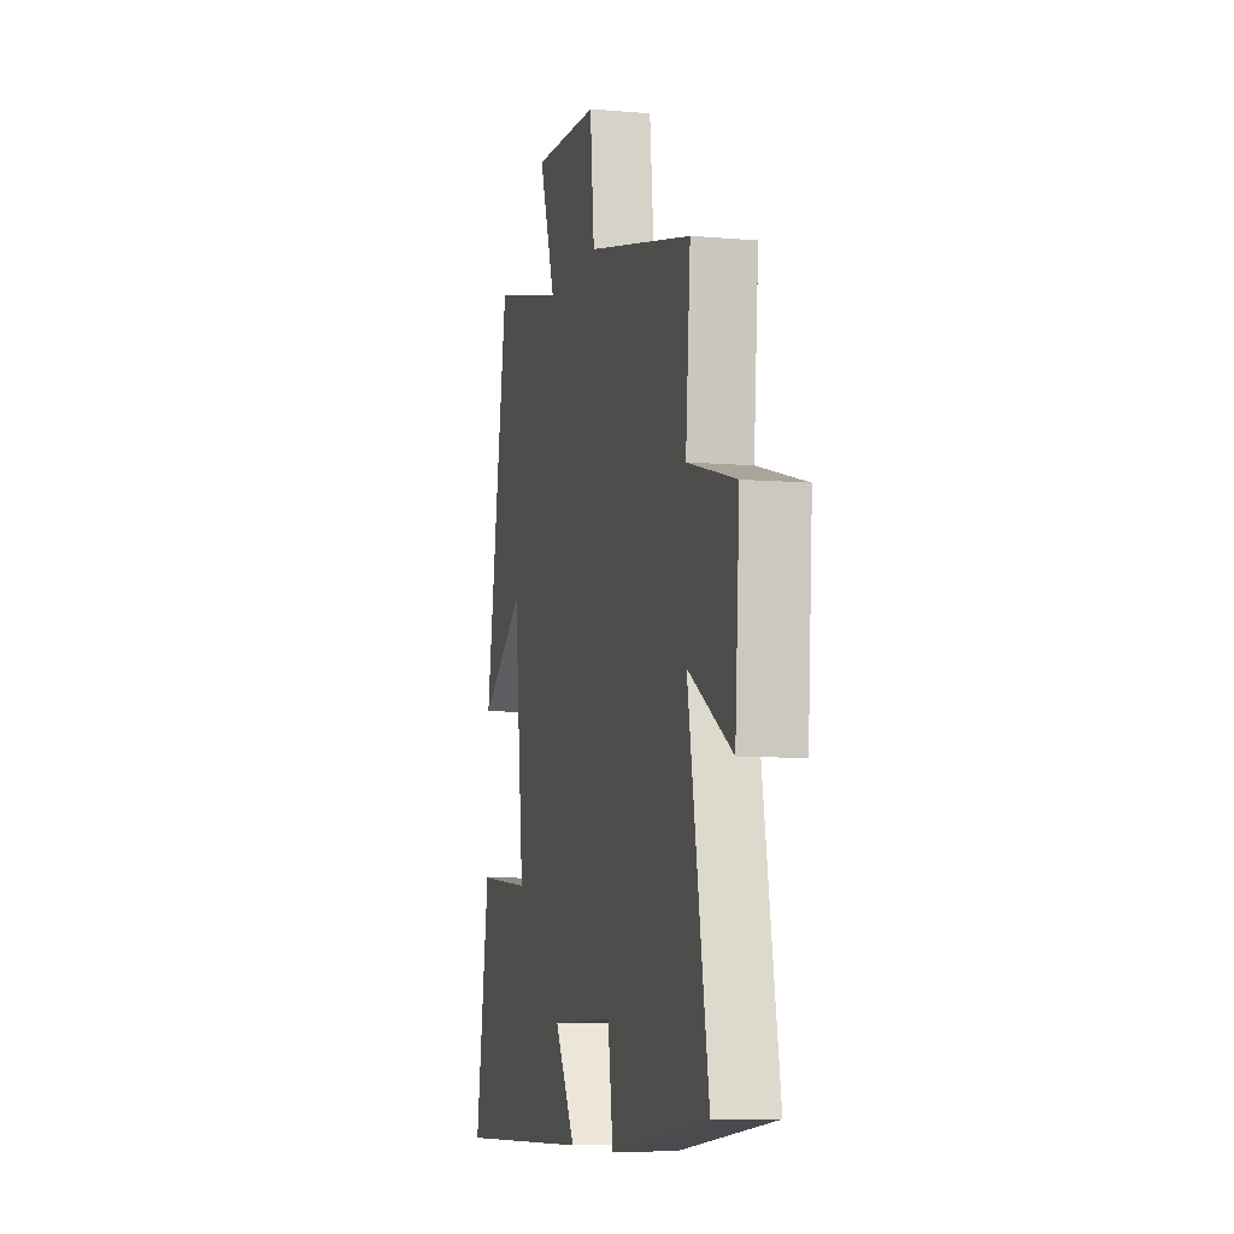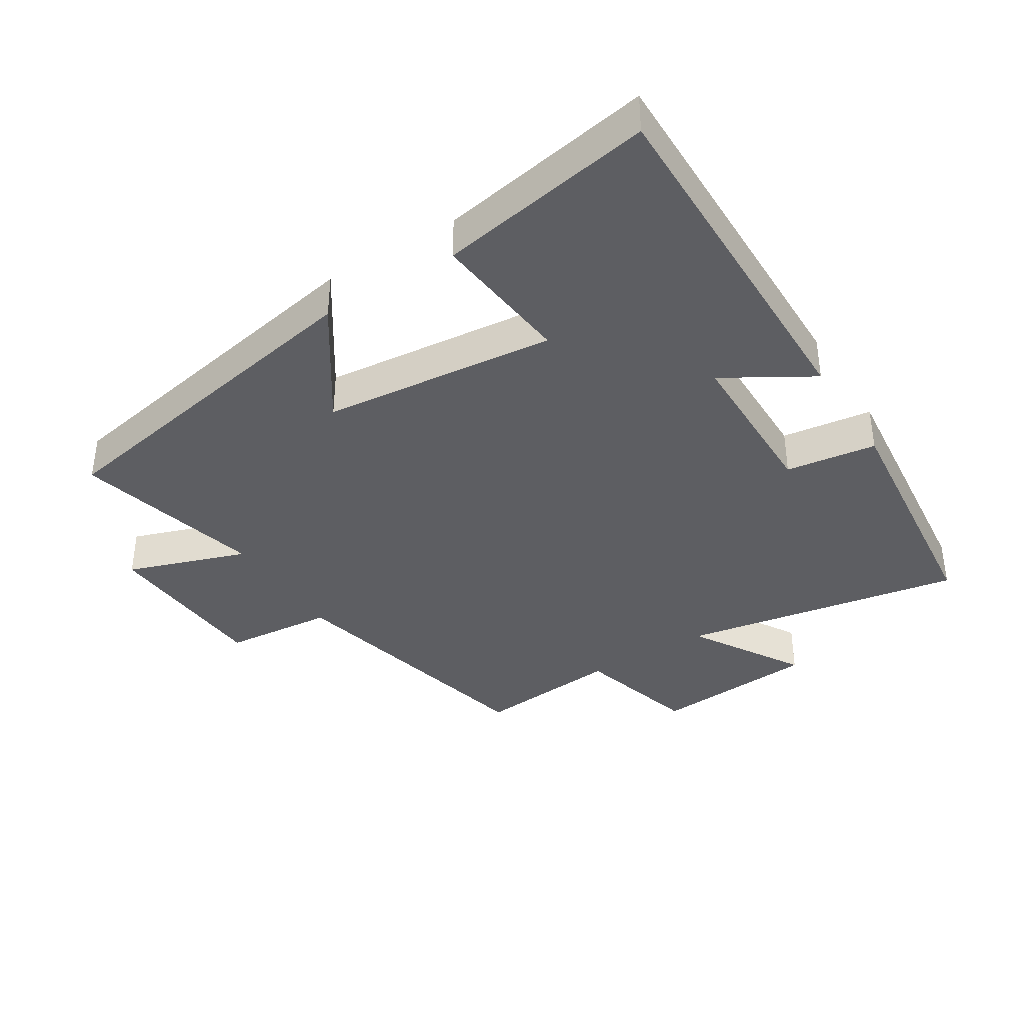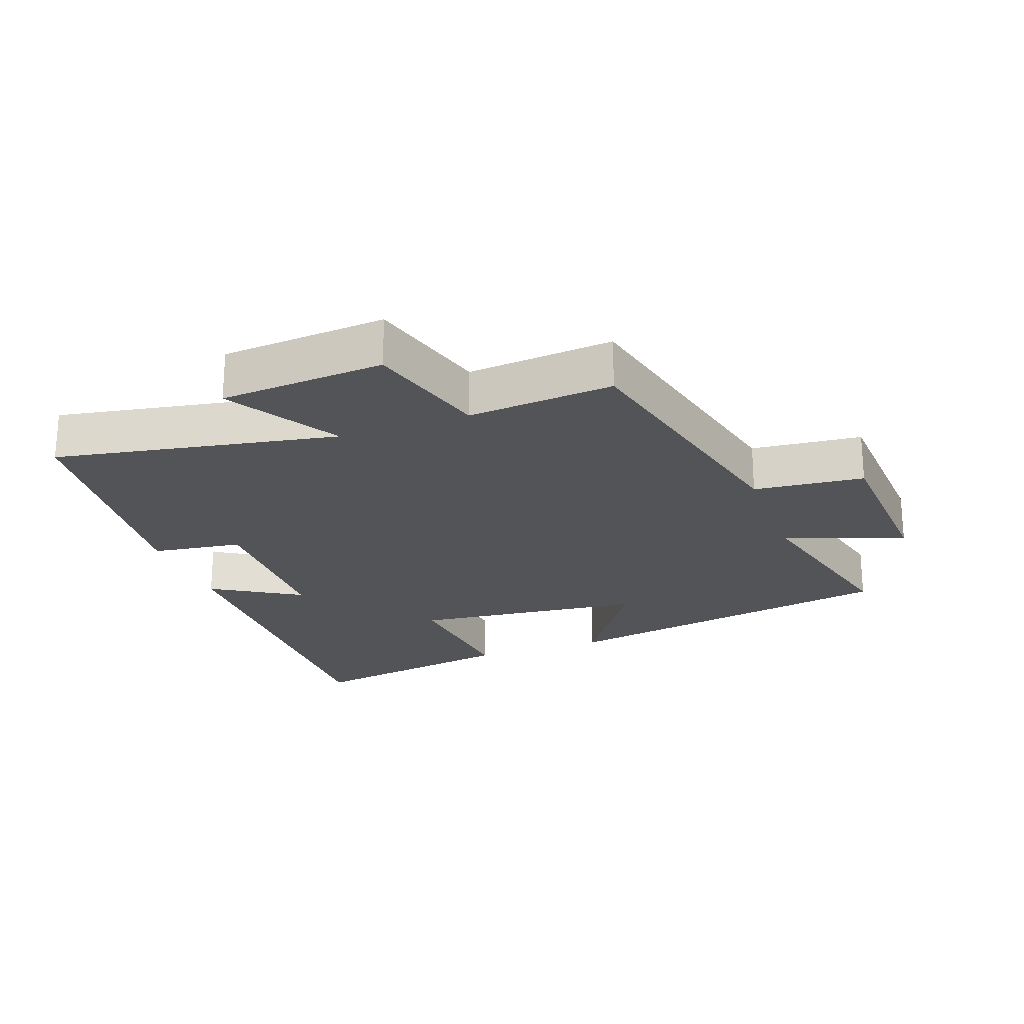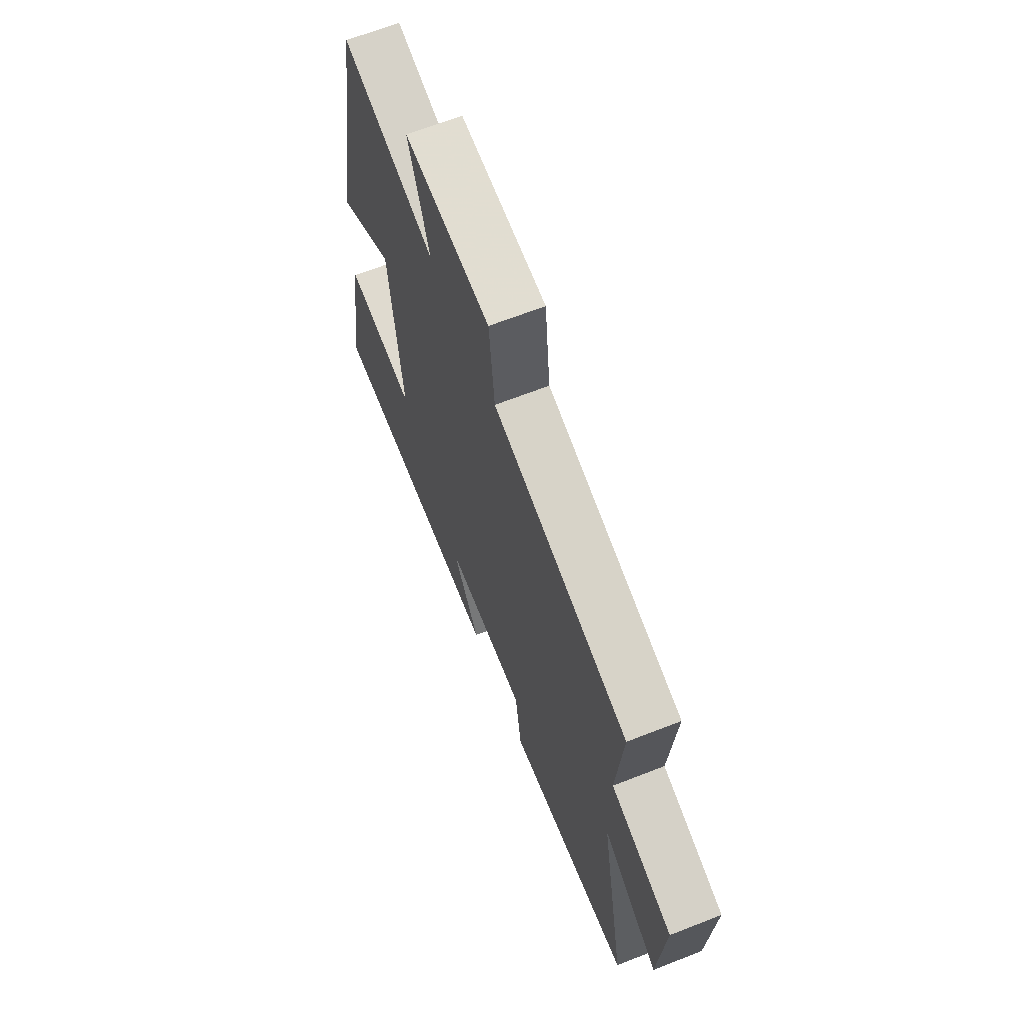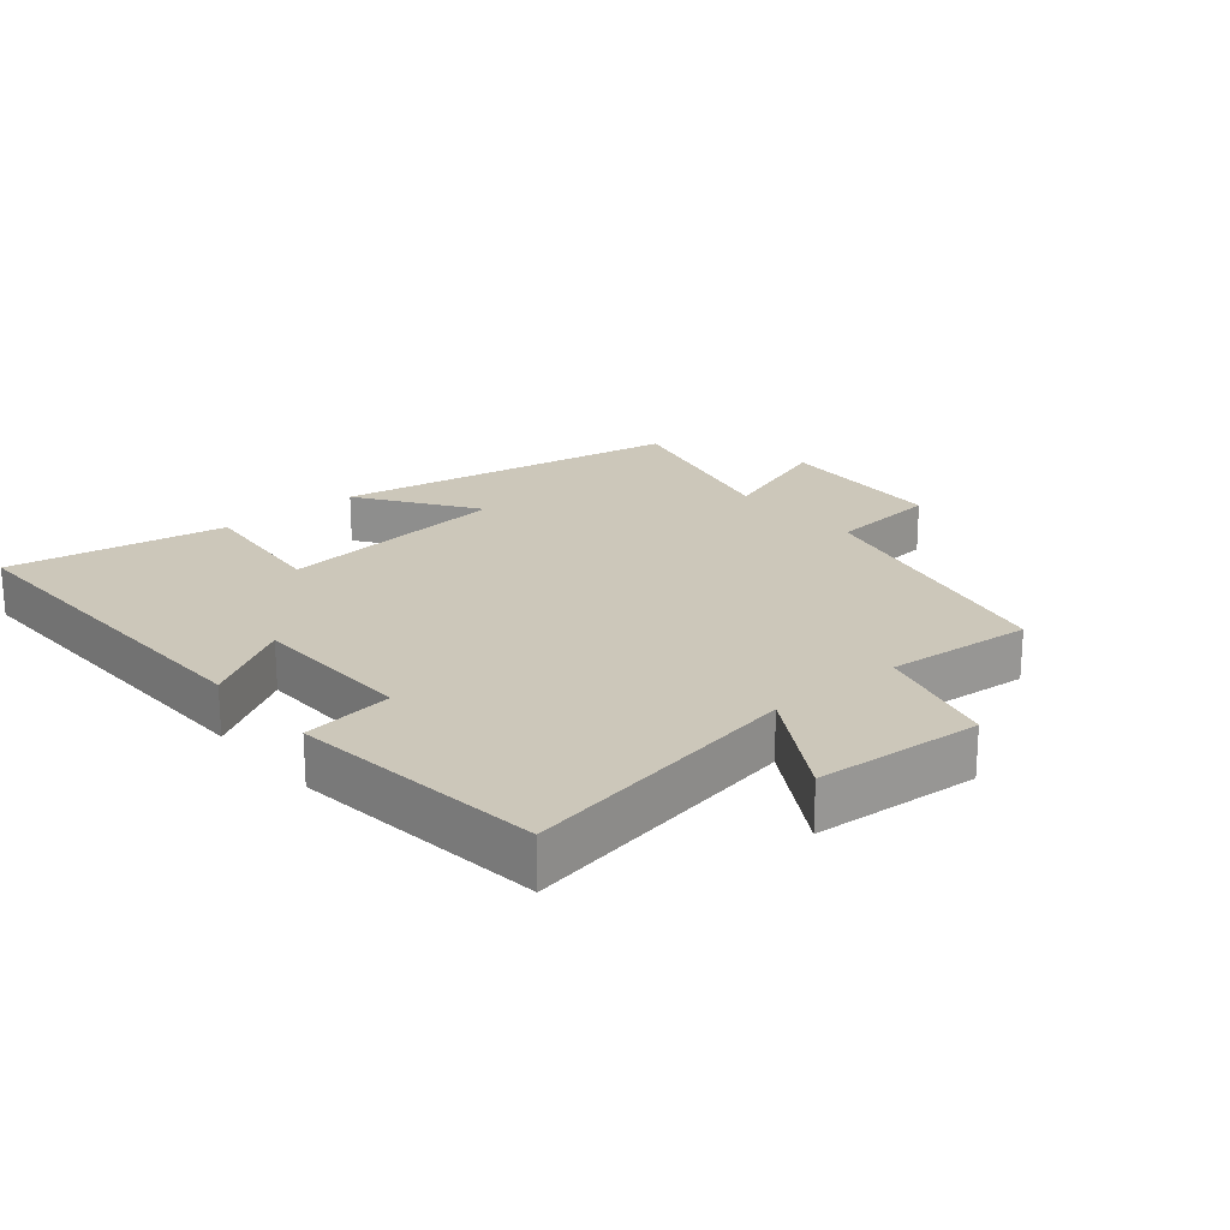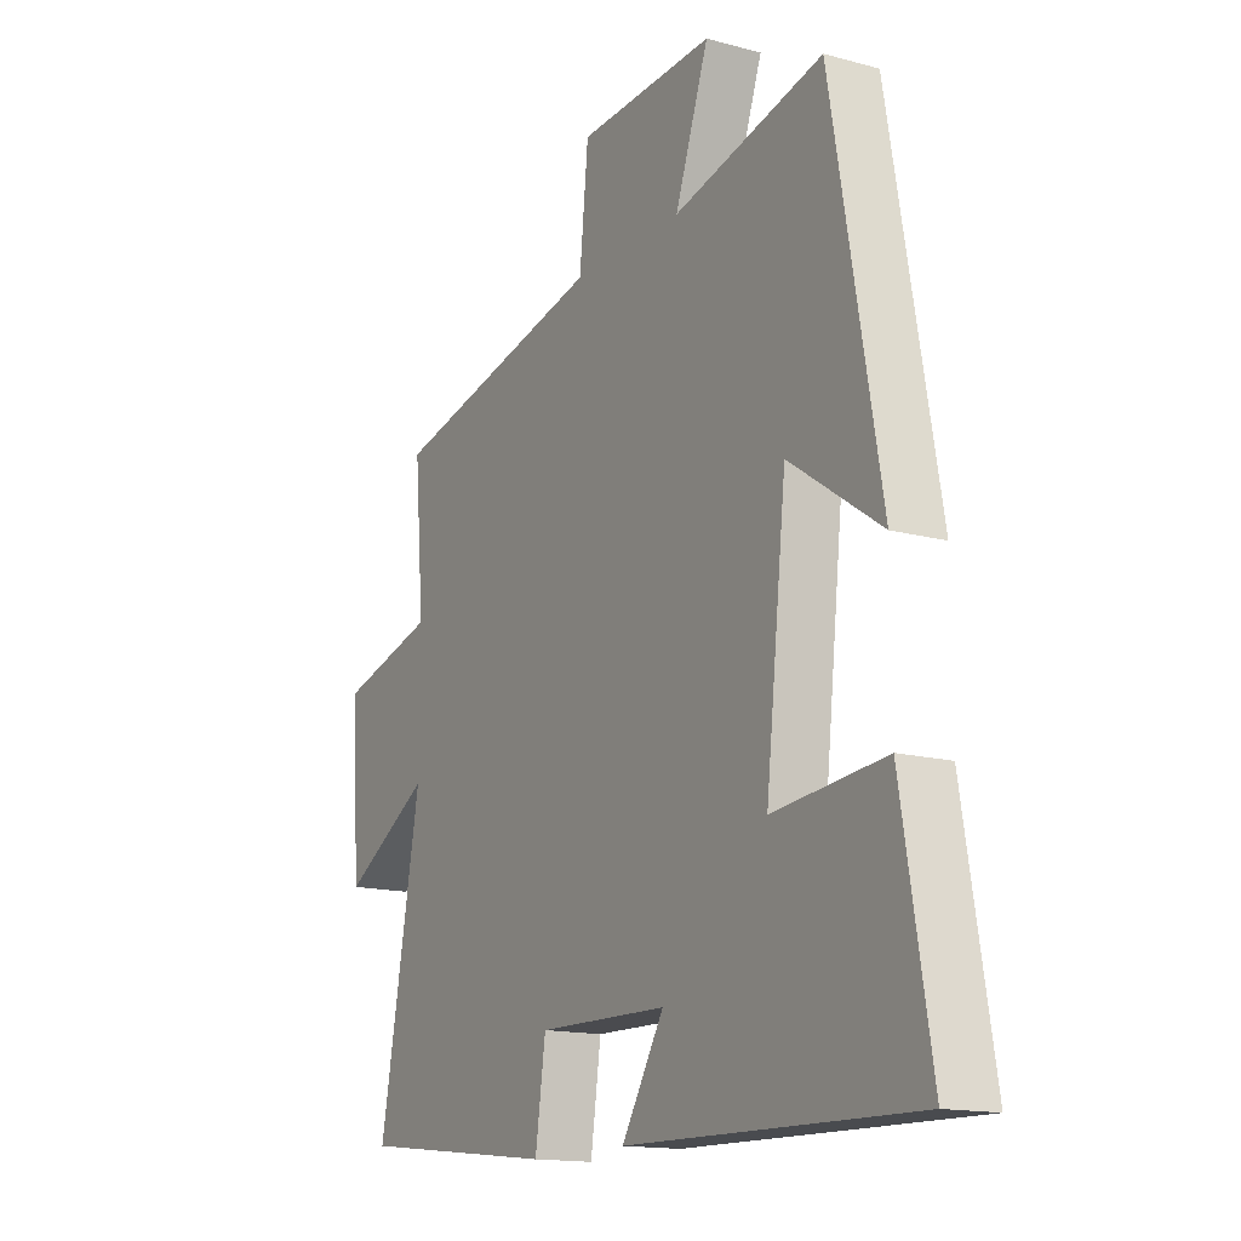
<metadata>
{"format":"obj","ext":"obj","renderer":"f3d","projection":"perspective","resolution":1024,"background":"white","views":[{"elev":-8.0,"azim":-103.6,"up":"+Z"},{"elev":-38.3,"azim":122.5,"up":"+Y"},{"elev":-22.9,"azim":-69.8,"up":"+Y"},{"elev":66.1,"azim":-111.5,"up":"+Z"},{"elev":21.3,"azim":-130.1,"up":"+Y"},{"elev":-15.0,"azim":59.9,"up":"+Z"}]}
</metadata>
<code>
v 0.406 0.07 0.571
v 0.5 0.07 0.039
v 0.323 0.07 0.16
v 0.283 0.07 -0.198
v 0.5 0.07 -0.177
v 0.556 0.07 -0.51
v -0.002 0.07 -0.5
v 0.08 0.07 -0.365
v -0.172 0.07 -0.361
v -0.192 0.07 -0.5
v -0.58 0.07 -0.456
v -0.5 0.07 -0.024
v -0.672 0.07 -0.126
v -0.69 0.07 0.128
v -0.5 0.07 0.18
v -0.519 0.07 0.404
v -0.1 0.07 0.5
v -0.083 0.07 0.669
v 0.181 0.07 0.683
v 0.116 0.07 0.5
v 0.406 0 0.571
v 0.5 0 0.039
v 0.323 0 0.16
v 0.283 0 -0.198
v 0.5 0 -0.177
v 0.556 0 -0.51
v -0.002 0 -0.5
v 0.08 0 -0.365
v -0.172 0 -0.361
v -0.192 0 -0.5
v -0.58 0 -0.456
v -0.5 0 -0.024
v -0.672 0 -0.126
v -0.69 0 0.128
v -0.5 0 0.18
v -0.519 0 0.404
v -0.1 0 0.5
v -0.083 0 0.669
v 0.181 0 0.683
v 0.116 0 0.5
f 17 18 19 20
f 15 16 17 20
f 15 20 1
f 12 13 14 15
f 12 15 1
f 9 10 11 12
f 8 9 12 1
f 6 7 8
f 5 6 8
f 4 5 8
f 3 4 8
f 3 8 1
f 1 2 3
f 40 39 38 37
f 40 37 36 35
f 21 40 35
f 35 34 33 32
f 21 35 32
f 32 31 30 29
f 21 32 29 28
f 28 27 26
f 28 26 25
f 28 25 24
f 28 24 23
f 21 28 23
f 23 22 21
f 1 21 22 2
f 2 22 23 3
f 3 23 24 4
f 4 24 25 5
f 5 25 26 6
f 6 26 27 7
f 7 27 28 8
f 8 28 29 9
f 9 29 30 10
f 10 30 31 11
f 11 31 32 12
f 12 32 33 13
f 13 33 34 14
f 14 34 35 15
f 15 35 36 16
f 16 36 37 17
f 17 37 38 18
f 18 38 39 19
f 19 39 40 20
f 20 40 21 1

</code>
